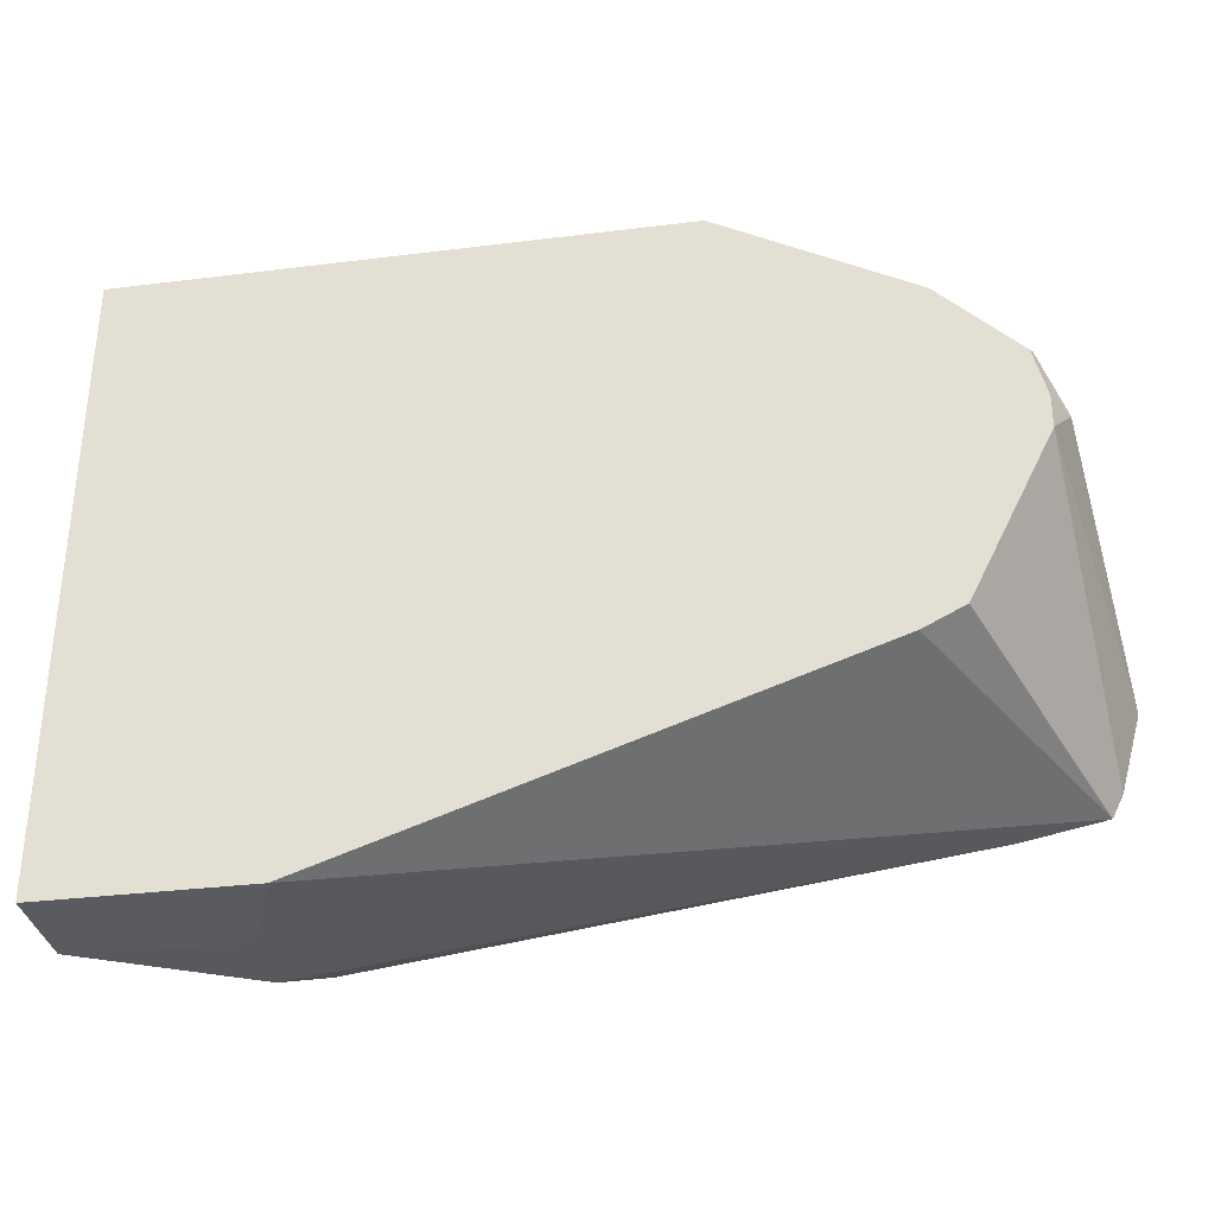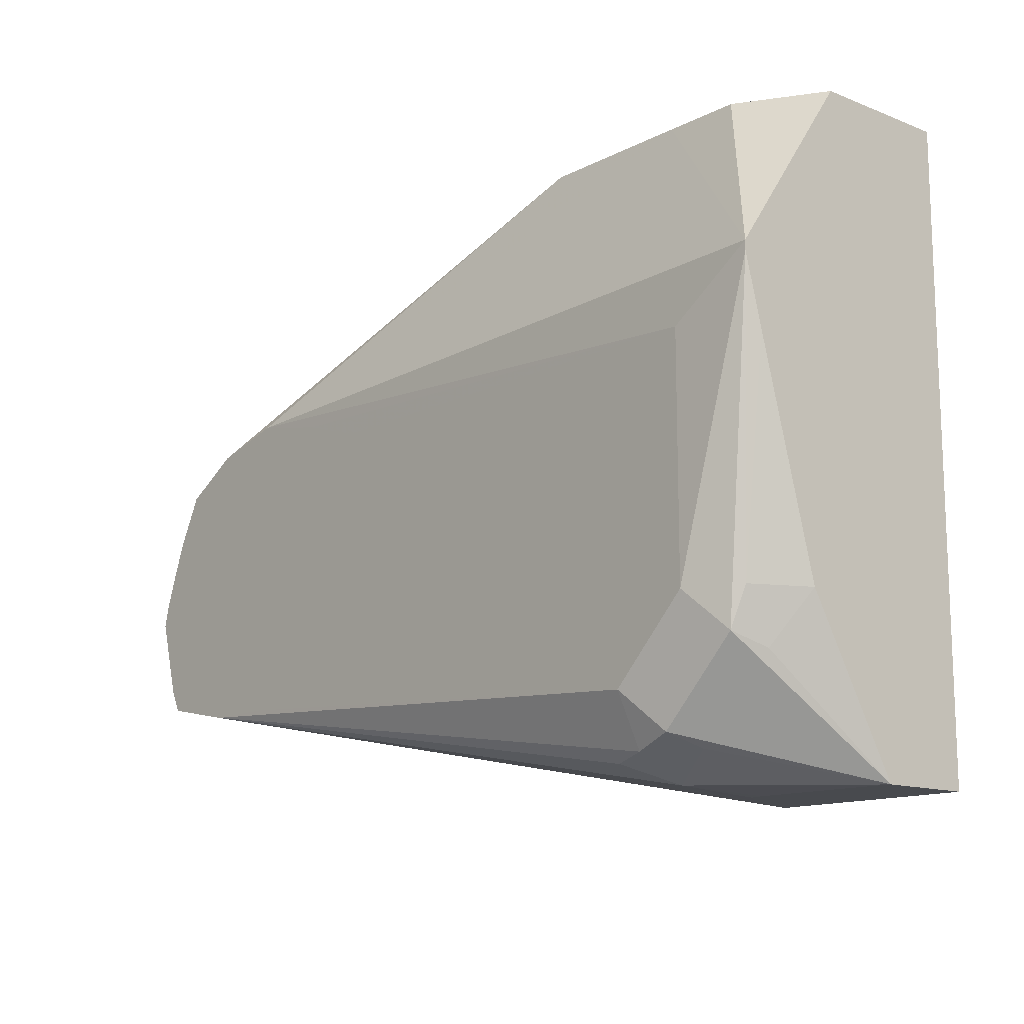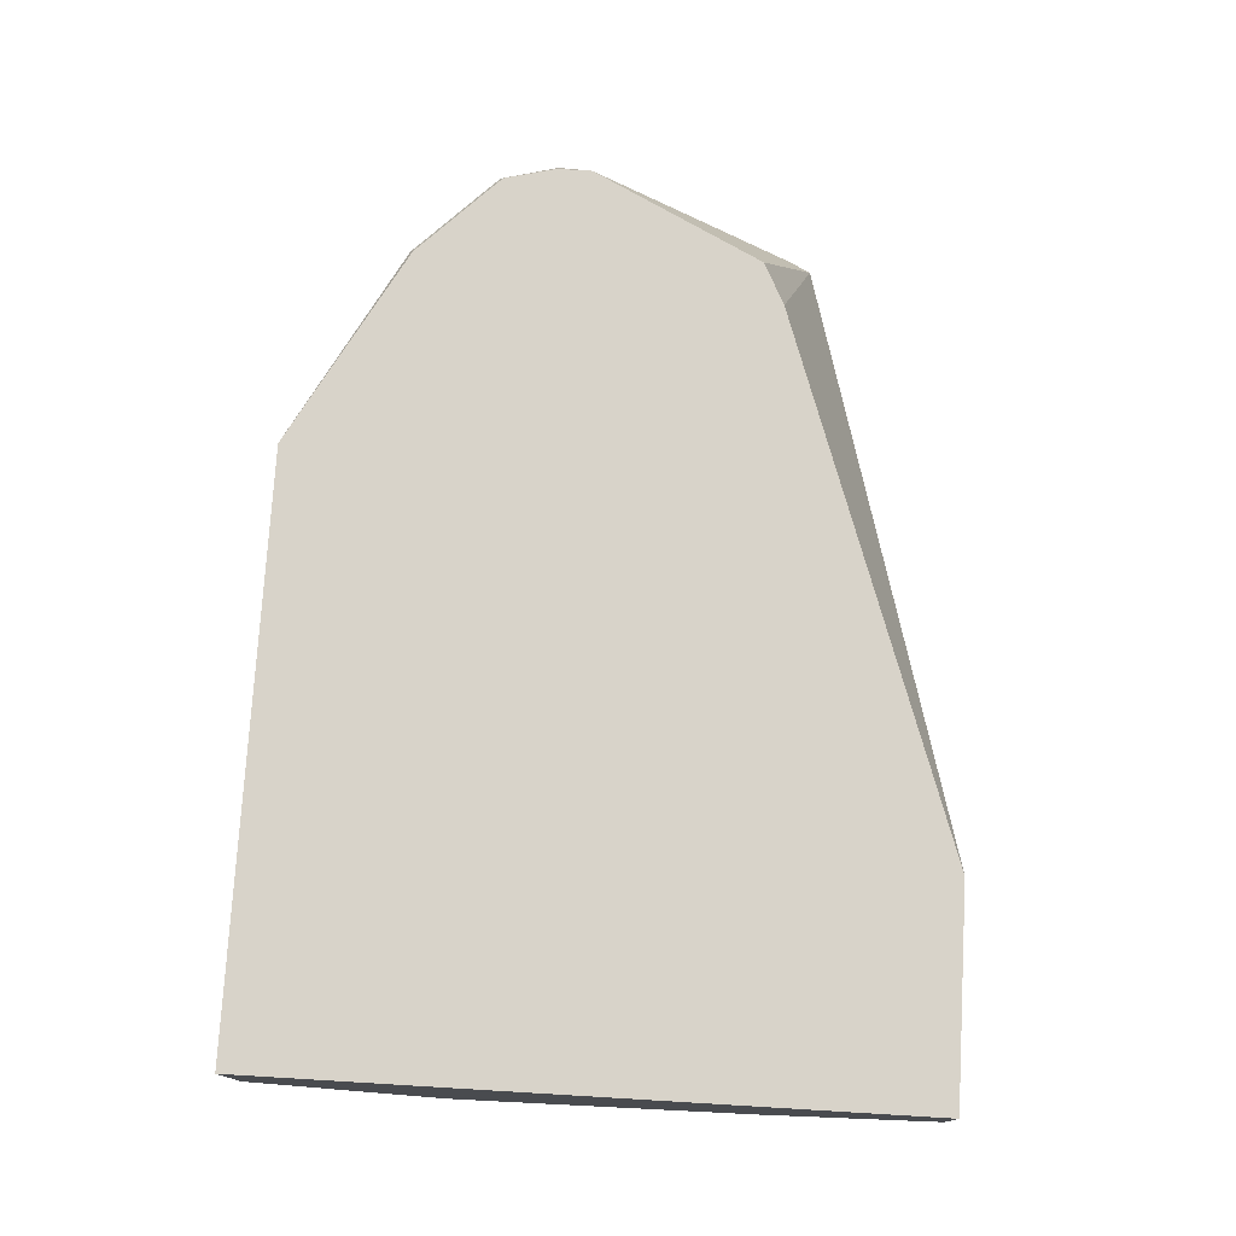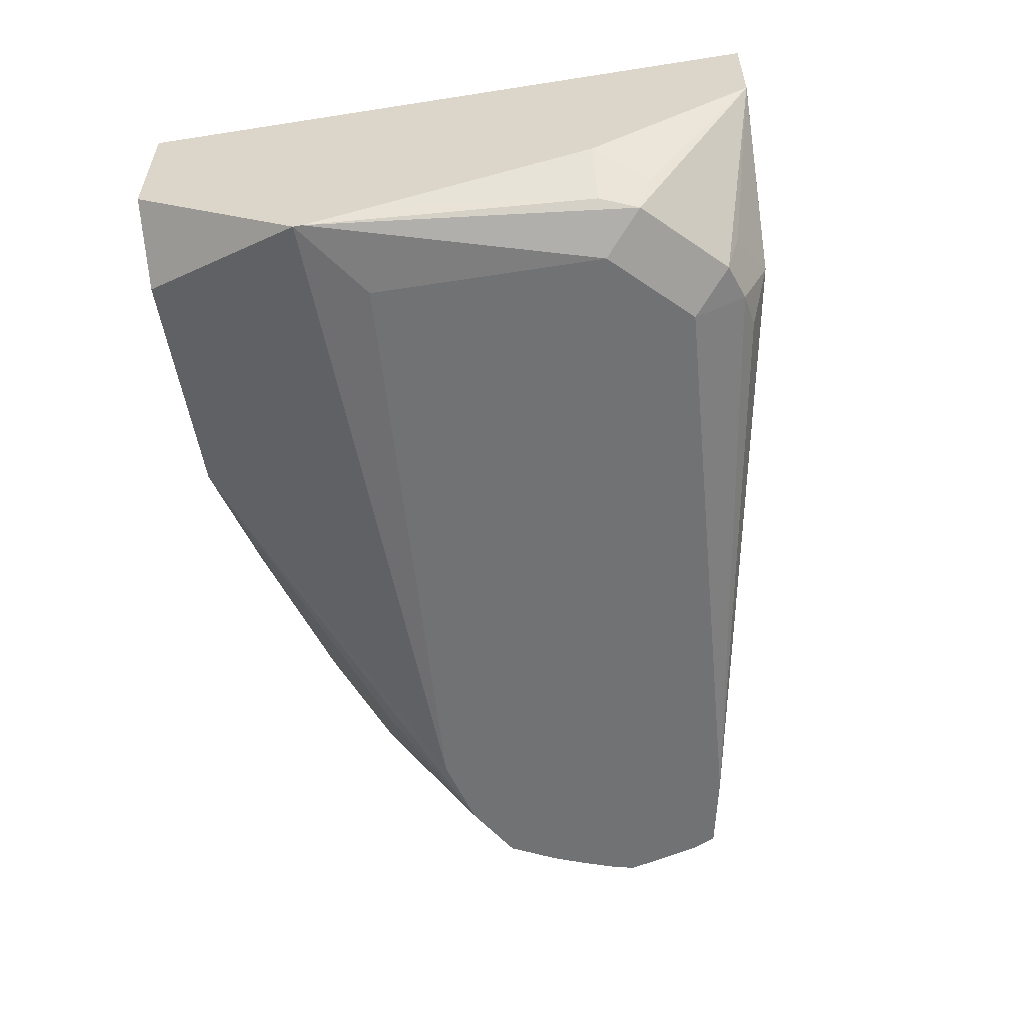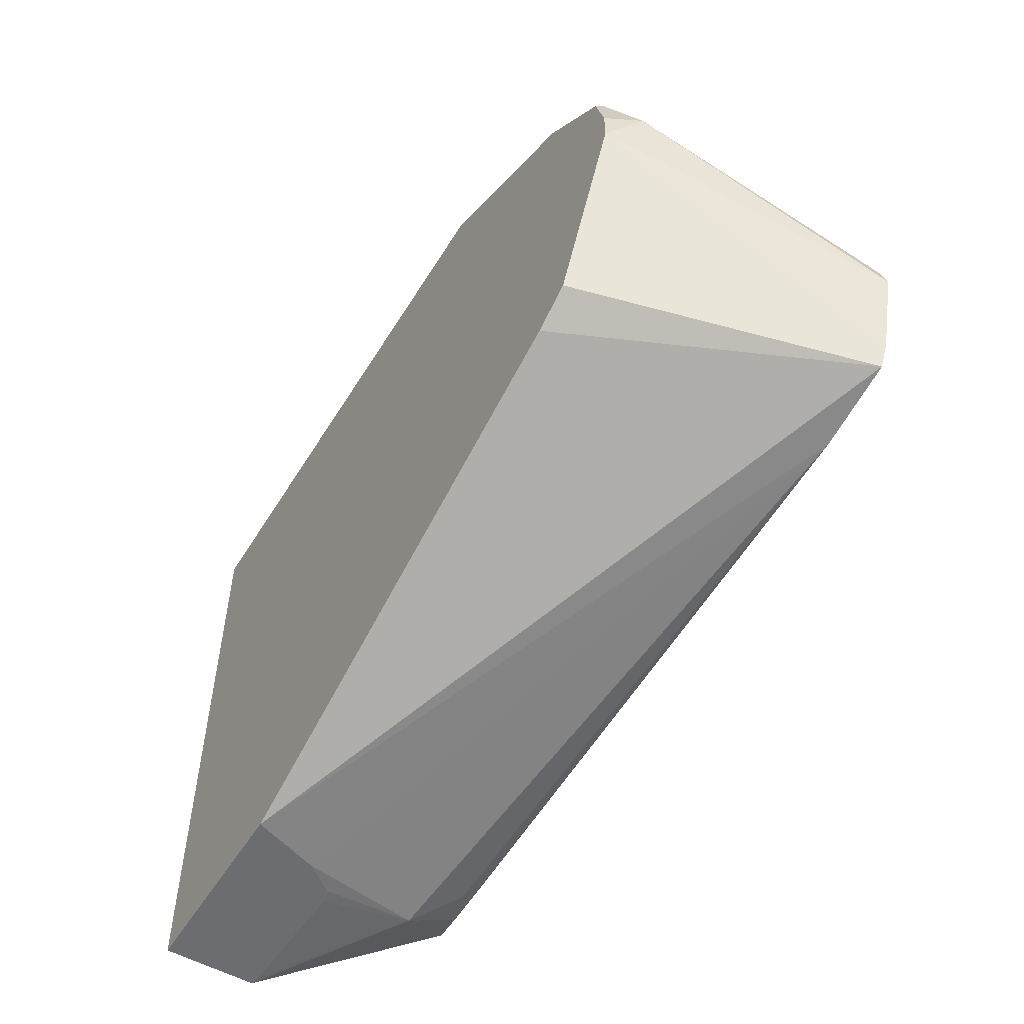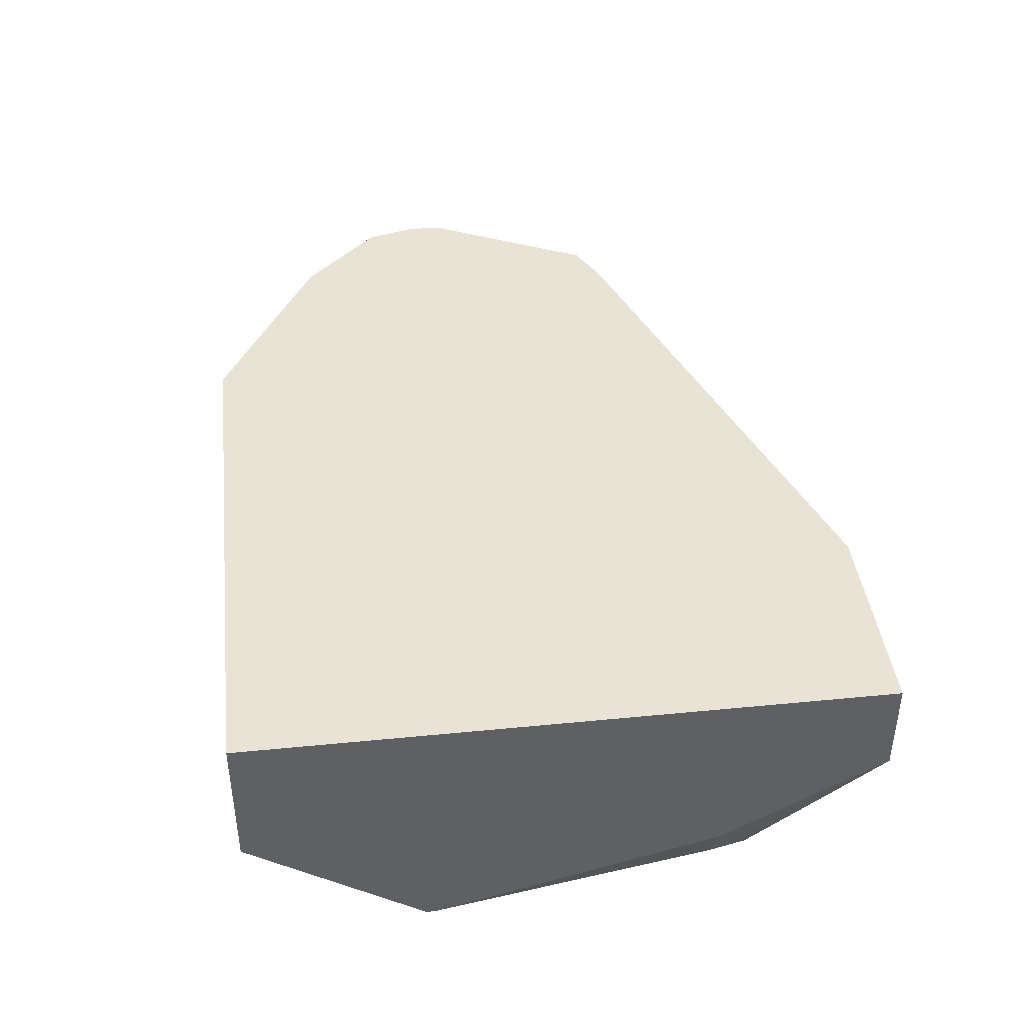
<metadata>
{"format":"obj","ext":"obj","renderer":"f3d","projection":"perspective","resolution":1024,"background":"white","views":[{"elev":-33.1,"azim":-170.3,"up":"+Z"},{"elev":-13.3,"azim":48.8,"up":"+Z"},{"elev":76.0,"azim":93.4,"up":"+Y"},{"elev":-55.5,"azim":99.3,"up":"+Y"},{"elev":-54.0,"azim":-121.0,"up":"+Z"},{"elev":41.3,"azim":83.2,"up":"+Y"}]}
</metadata>
<code>
v -0.1709 0.2402 -0.01653
v -0.1709 0.2402 0.1089
v -0.1709 0.2213 -0.01653
v -0.2119 0.2402 -0.01653
v -0.1709 0.2122 0.1089
v -0.2828 0.2402 0.1089
v -0.1721 0.2211 -0.01653
v -0.1709 0.2031 0.01558
v -0.1765 0.1972 0.005191
v -0.1791 0.1907 0.007794
v -0.1946 0.1907 -0.007776
v -0.1921 0.1972 -0.01038
v -0.2024 0.2024 -0.01556
v -0.207 0.2267 -0.01653
v -0.3271 0.1868 0.007745
v -0.3437 0.1868 0.01102
v -0.3147 0.2402 0.01889
v -0.1709 0.188 0.07414
v -0.1869 0.2027 0.1089
v -0.3212 0.2402 0.08765
v -0.3218 0.2387 0.08822
v -0.3322 0.2284 0.08304
v -0.3192 0.2102 0.08563
v -0.2804 0.235 0.1089
v -0.1739 0.2209 -0.01653
v -0.1709 0.1915 0.05885
v -0.1765 0.192 0.01558
v -0.1709 0.188 0.07235
v -0.1869 0.1868 0.01558
v -0.2024 0.1868 8.85e-06
v -0.2024 0.192 -0.01038
v -0.2024 0.2206 -0.01653
v -0.1995 0.2199 -0.01653
v -0.2102 0.1946 -0.01167
v -0.3115 0.1868 0.007745
v -0.346 0.1868 0.01558
v -0.3229 0.2402 0.02298
v -0.3185 0.2402 0.02076
v -0.1869 0.1868 0.06228
v -0.2022 0.2027 0.1089
v -0.3115 0.1868 0.07001
v -0.3368 0.2402 0.07208
v -0.3374 0.2387 0.07265
v -0.3426 0.2336 0.06228
v -0.3441 0.1868 0.0494
v -0.3392 0.1868 0.05893
v -0.314 0.1998 0.08044
v -0.301 0.1972 0.08304
v -0.2854 0.2128 0.09861
v -0.2984 0.2154 0.09601
v -0.279 0.2322 0.1089
v -0.3271 0.1868 0.06612
v -0.2804 0.1868 0.04671
v -0.2858 0.1868 0.03115
v -0.2939 0.1868 0.01746
v -0.3052 0.1868 0.009329
v -0.3504 0.1868 0.03115
v -0.3392 0.2402 0.05563
v -0.2948 0.1868 0.06661
v -0.2807 0.1868 0.06228
v -0.2336 0.2028 0.1089
v -0.3176 0.1868 0.06849
v -0.3392 0.2402 0.06228
v -0.3492 0.1868 0.03568
v -0.3468 0.1868 0.04268
v -0.2725 0.2257 0.1089
f 18 29 28
f 18 19 40
f 18 40 41
f 18 41 39
f 20 42 43
f 22 43 44
f 21 43 22
f 22 44 45
f 22 45 46
f 22 46 23
f 18 39 29
f 23 47 48
f 20 43 21
f 16 38 17
f 15 65 64
f 16 36 37
f 15 30 35
f 15 31 30
f 15 34 31
f 15 36 16
f 15 57 36
f 15 64 57
f 15 45 65
f 15 46 45
f 15 52 46
f 15 62 52
f 15 41 62
f 23 48 49
f 16 37 38
f 23 49 50
f 42 44 43
f 23 51 24
f 52 62 61
f 50 66 51
f 49 61 66
f 49 66 50
f 48 61 49
f 48 52 61
f 47 52 48
f 44 65 45
f 44 64 65
f 44 57 64
f 44 58 57
f 44 63 58
f 15 59 41
f 42 63 44
f 23 50 51
f 41 61 62
f 39 60 53
f 39 59 60
f 39 41 59
f 36 58 37
f 36 57 58
f 30 56 35
f 30 55 56
f 29 55 30
f 29 54 55
f 29 53 54
f 29 39 53
f 26 28 27
f 23 52 47
f 23 46 52
f 40 61 41
f 15 60 59
f 11 31 12
f 15 54 53
f 2 19 5
f 2 40 19
f 2 61 40
f 2 66 61
f 2 51 66
f 15 53 60
f 2 6 24
f 1 6 2
f 1 20 6
f 1 42 20
f 1 63 42
f 1 58 63
f 1 37 58
f 3 8 9
f 1 38 37
f 1 4 17
f 1 14 4
f 1 32 14
f 1 33 32
f 1 25 33
f 1 7 25
f 1 3 7
f 1 8 3
f 1 26 8
f 1 28 26
f 1 18 28
f 1 5 18
f 1 2 5
f 1 17 38
f 3 9 10
f 2 24 51
f 3 11 12
f 15 55 54
f 15 56 55
f 15 35 56
f 13 15 14
f 13 34 15
f 13 31 34
f 3 10 11
f 13 32 33
f 13 14 32
f 12 31 13
f 11 30 31
f 11 29 30
f 10 29 11
f 10 28 29
f 13 33 25
f 9 27 10
f 10 27 28
f 3 12 13
f 3 13 7
f 4 14 15
f 4 16 17
f 5 19 18
f 4 15 16
f 6 21 22
f 6 22 23
f 6 23 24
f 7 13 25
f 8 26 27
f 8 27 9
f 6 20 21

</code>
